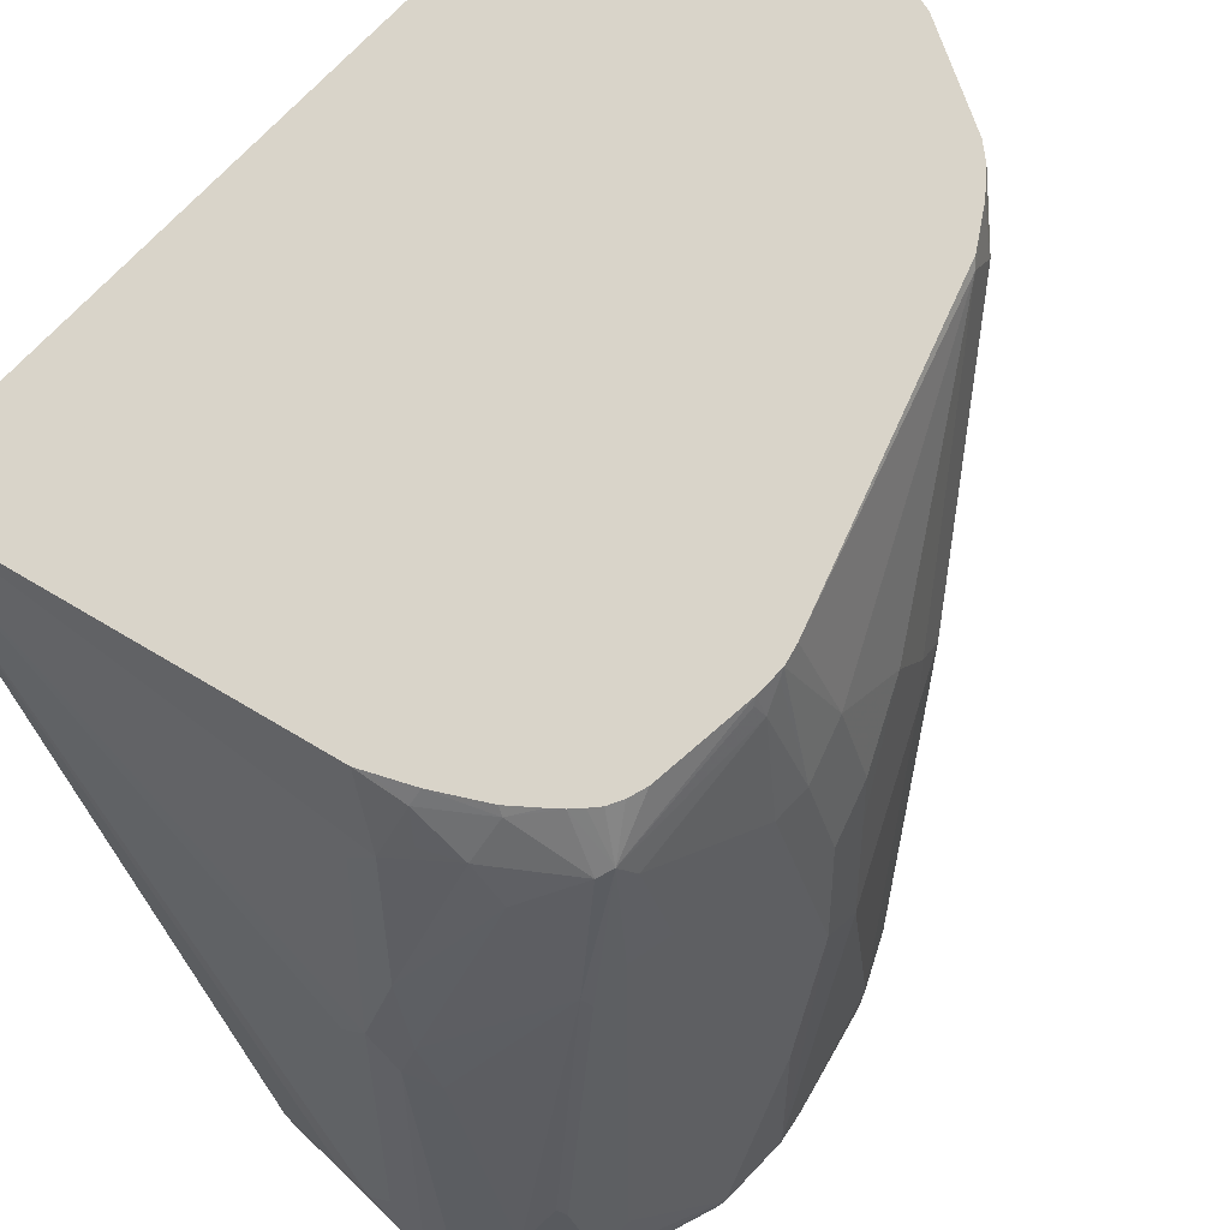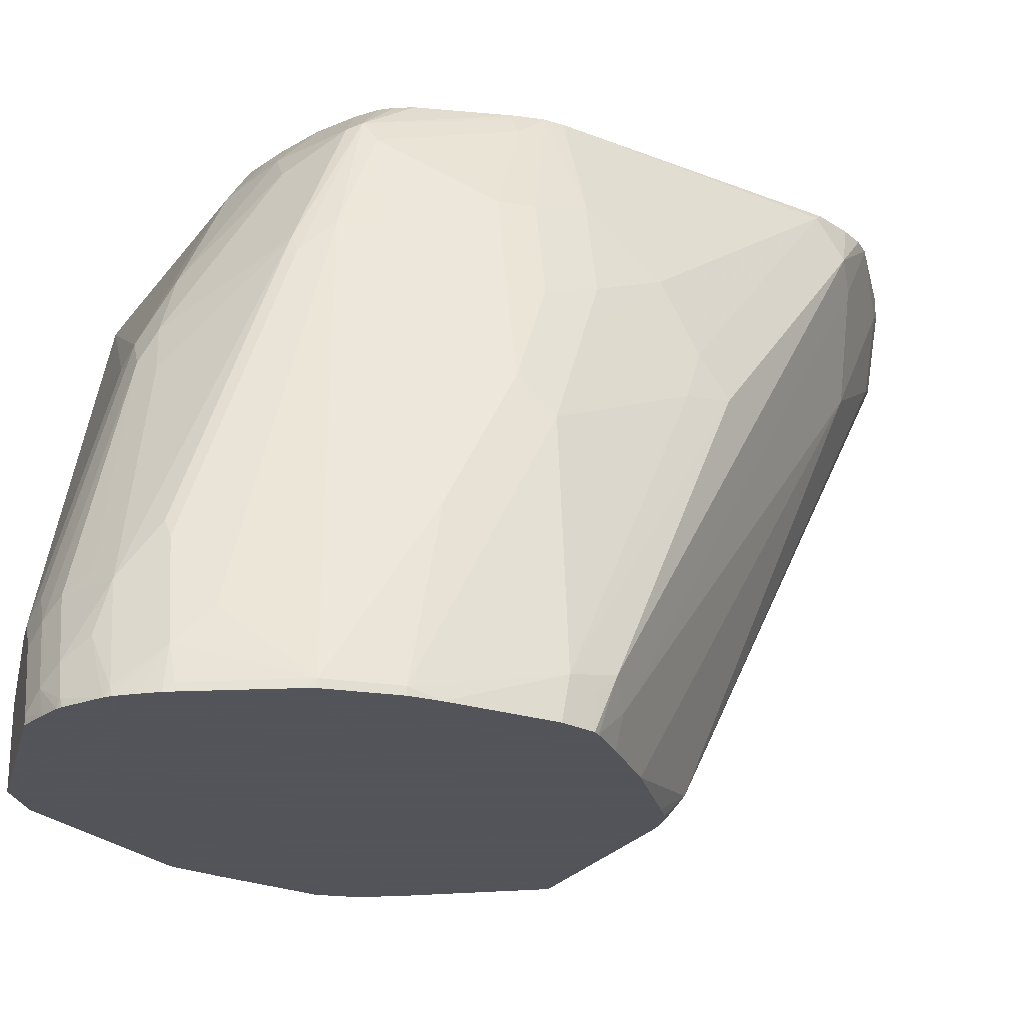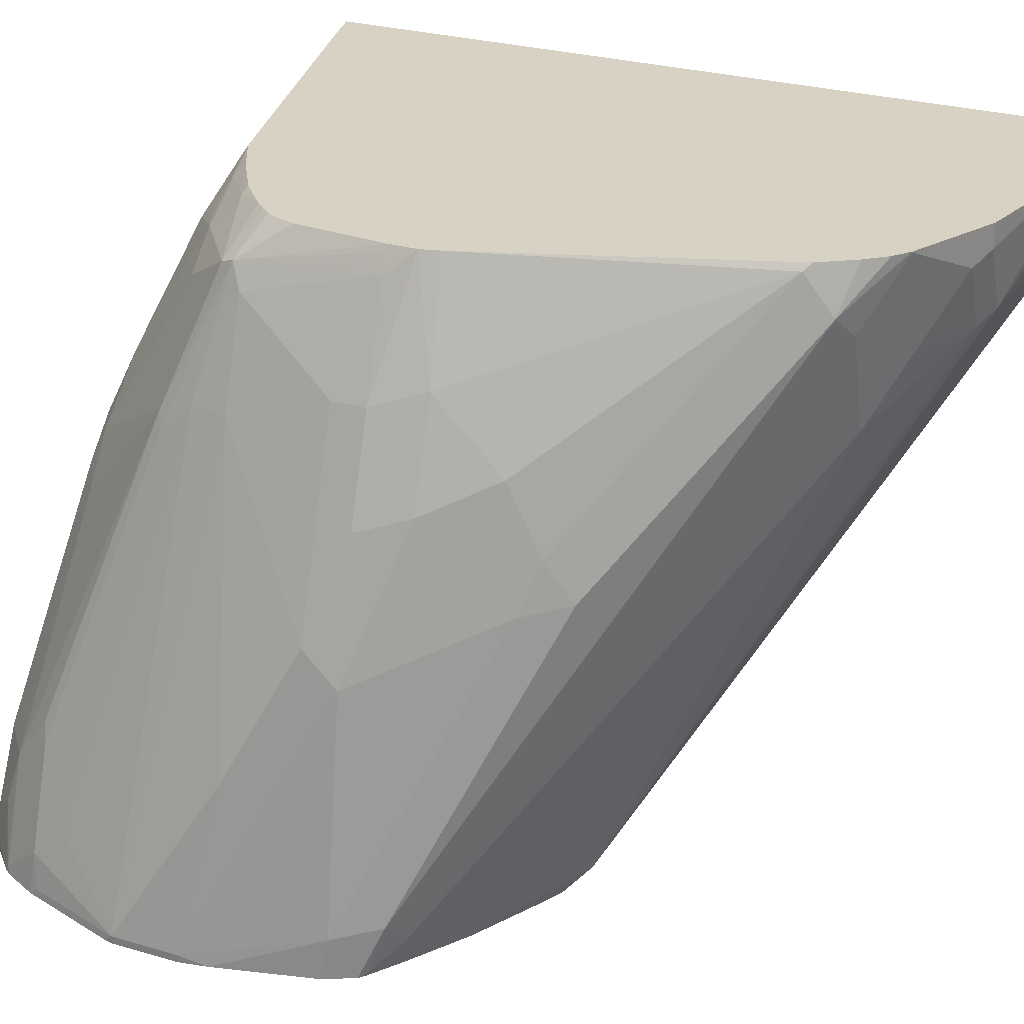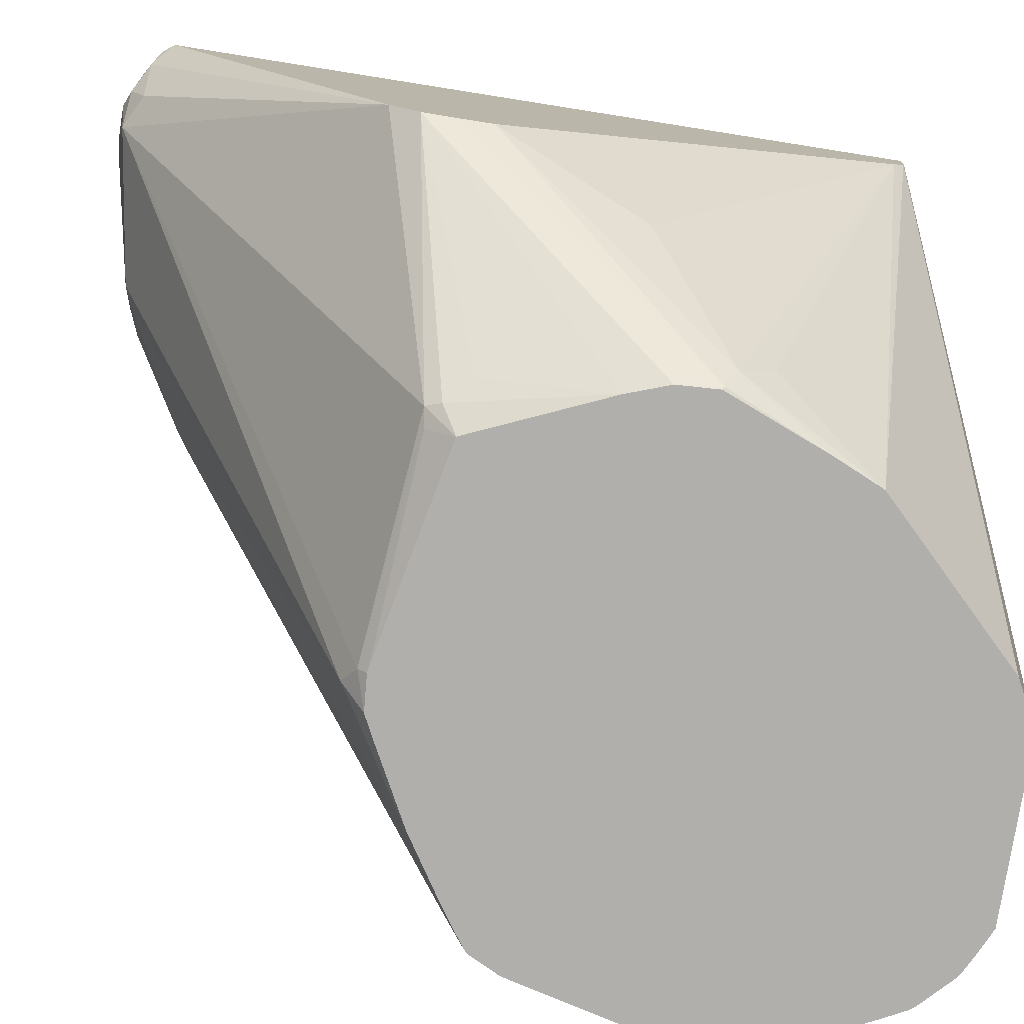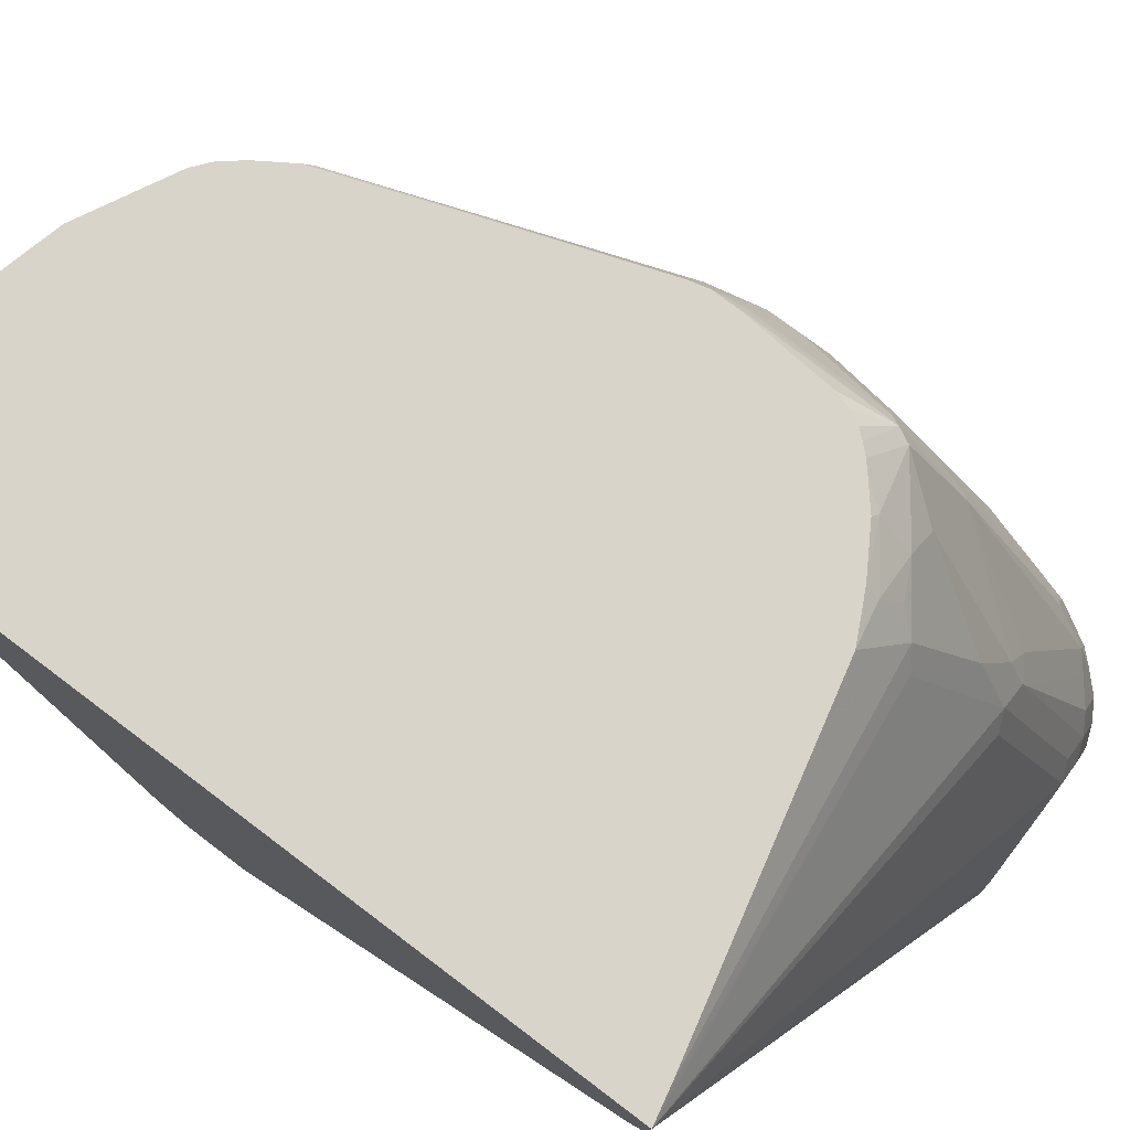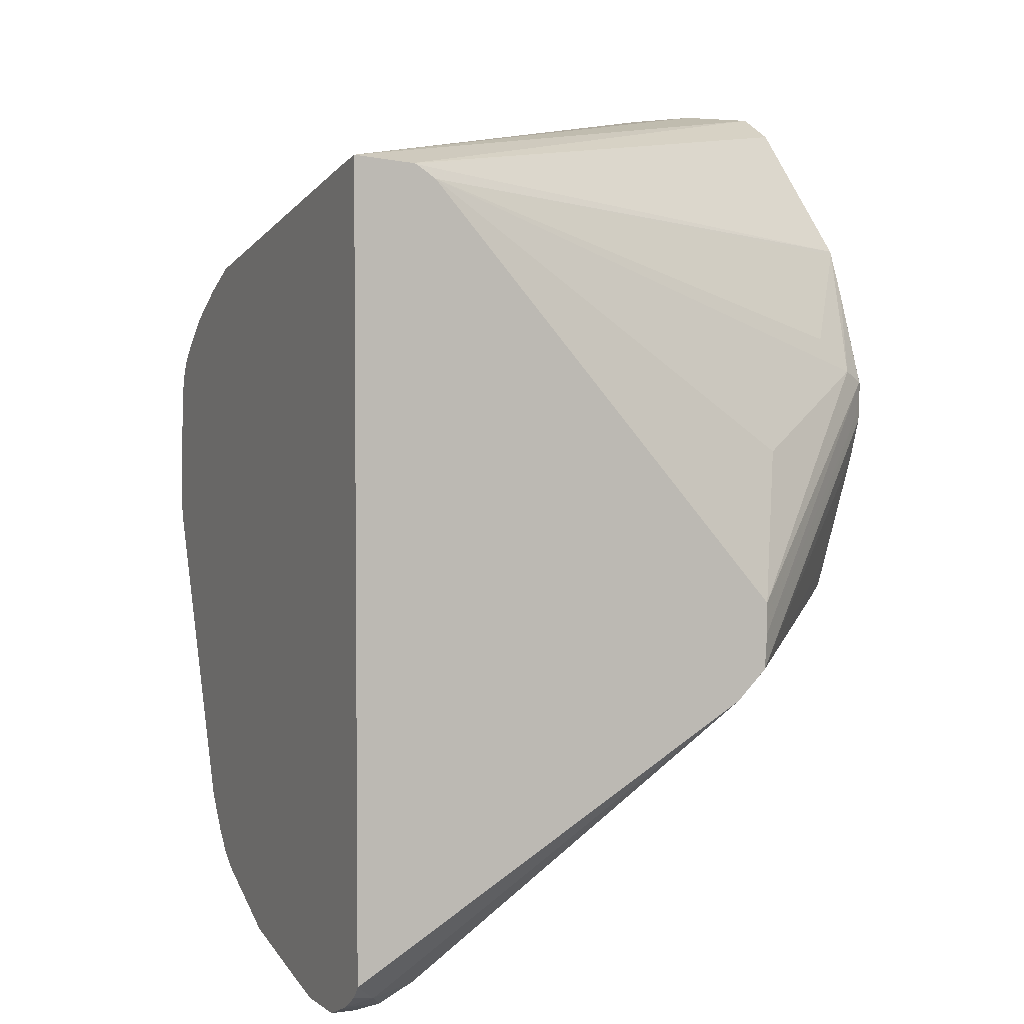
<metadata>
{"format":"obj","ext":"obj","renderer":"f3d","projection":"perspective","resolution":1024,"background":"white","views":[{"elev":74.9,"azim":43.9,"up":"+Y"},{"elev":-23.9,"azim":76.0,"up":"+Y"},{"elev":27.7,"azim":114.1,"up":"+Y"},{"elev":-78.2,"azim":-99.0,"up":"+Y"},{"elev":74.8,"azim":-52.9,"up":"+Y"},{"elev":3.6,"azim":-115.2,"up":"+Z"}]}
</metadata>
<code>
v -0.08705 0.02617 0.1276
v -0.08705 0.009997 0.1261
v 0.02912 -0.1576 0.1553
v 0.02912 -0.1359 0.1553
v 0.04855 -0.1262 0.1553
v 0.05825 -0.1262 0.1553
v 0.04855 -0.08737 0.1456
v 0.03882 -0.04855 0.1359
v 0.04368 -0.0437 0.1335
v 0.02426 0.004852 0.1141
v -0.08063 0.02617 0.1262
v -0.08705 0.02617 -0.0855
v -0.08705 0.009025 0.1259
v 0.01617 -0.1576 0.1489
v 0.07766 -0.1576 0.1553
v 0.06795 -0.1359 0.1553
v 0.07282 -0.1311 0.1529
v 0.06309 -0.1214 0.1529
v 0.05339 -0.08251 0.1432
v 0.05339 -0.05341 0.1335
v 0.05339 -0.0437 0.1286
v 0.04368 -0.02429 0.1238
v 0.02912 0.009709 0.1104
v -0.0773 0.02617 0.1255
v -0.08639 0.02617 -0.08639
v -0.08091 0.0194 -0.09062
v -0.08705 -0.08721 -0.01804
v -0.08705 0.003809 0.1224
v -0.02265 -0.1576 0.11
v 0.07766 -0.1553 0.1553
v 0.08489 -0.1576 0.152
v 0.08252 -0.1505 0.1529
v 0.08738 -0.1456 0.1493
v 0.07766 -0.1262 0.1493
v 0.06148 -0.05827 0.1295
v 0.08252 -0.1214 0.1432
v 0.09061 -0.1262 0.1392
v 0.07282 -0.02429 0.0995
v 0.05339 0.004852 0.0995
v 0.04368 0.01455 0.0995
v 0.03398 0.01455 0.1044
v 0.02912 0.02264 0.1003
v 0.01645 0.02617 0.1029
v -0.08442 0.02617 -0.08884
v -0.07866 0.02617 -0.09257
v -0.07282 0.01455 -0.09465
v -0.07282 0.004852 -0.0898
v -0.0631 0.004852 -0.09465
v -0.02426 -0.1505 0.002441
v -0.08705 -0.09555 -0.009692
v -0.06957 -0.1084 0.05016
v -0.04369 -0.1505 0.07282
v -0.04369 -0.1408 0.08253
v -0.02314 -0.1576 0.109
v -0.08705 -0.09618 0.008816
v 0.08987 -0.1576 0.1495
v 0.09061 -0.1553 0.1489
v 0.09222 -0.1408 0.1432
v 0.1003 -0.1553 0.1392
v 0.1044 -0.1456 0.1274
v 0.09465 -0.1165 0.1274
v 0.09222 -0.1117 0.1286
v 0.07525 -0.02914 0.09829
v 0.06473 0.01617 0.0809
v 0.06309 0.01455 0.08495
v 0.04368 0.02426 0.08979
v 0.02912 0.02617 0.09659
v 0.01942 0.02617 0.1015
v -0.07668 0.02617 -0.09356
v -0.06796 0.0194 -0.09709
v -0.05825 0.0194 -0.09709
v -0.0194 -4.29e-06 -0.08738
v 0.04368 -0.1505 -0.007271
v 0.03882 -0.1553 -0.003638
v -0.0194 -0.1521 0.003256
v -0.0194 -0.1576 0.01069
v -0.01962 -0.1576 0.01079
v -0.02587 -0.1521 0.006493
v -0.08705 -0.09618 1.901e-05
v -0.03235 -0.1489 0.01297
v -0.03528 -0.1576 0.04677
v -0.03928 -0.1576 0.05792
v -0.04126 -0.1553 0.05945
v -0.04044 -0.157 0.06958
v -0.02866 -0.1576 0.09664
v 0.09137 -0.1576 0.1485
v 0.09958 -0.1576 0.1406
v 0.1011 -0.1576 0.1388
v 0.1044 -0.1359 0.1177
v 0.1037 -0.1576 0.1337
v 0.1062 -0.1576 0.1287
v 0.1068 -0.1553 0.1262
v 0.1165 -0.1553 0.09708
v 0.08495 -0.06796 0.108
v 0.07525 -0.01943 0.08858
v 0.05972 0.02617 0.06647
v 0.05825 0.02617 0.07141
v 0.05632 0.02617 0.07524
v 0.05403 0.02617 0.07788
v 0.0515 0.02617 0.08058
v 0.06795 0.009709 0.07766
v 0.06552 0.0194 0.04005
v 0.06309 0.02426 0.04126
v 0.06216 0.02617 0.03983
v 0.04855 0.02617 0.08315
v 0.04179 0.02617 0.08885
v -0.06796 0.02617 -0.09709
v -0.0515 0.02617 -0.09709
v -0.009695 0.0194 -0.08738
v -0.00322 0.01617 -0.08415
v -0.01294 -0.003242 -0.08415
v 0.07543 -0.1576 0.01346
v 0.05357 -0.1576 0.001996
v 0.04855 -0.1576 -0.0004999
v 0.01617 -0.02267 -0.06472
v 0.03882 -0.1576 -0.001241
v 0.03659 -0.1576 -0.0008211
v -0.03982 -0.1576 0.06894
v 0.1159 -0.1576 0.0996
v 0.1165 -0.1576 0.09708
v 0.1165 -0.1553 0.07766
v 0.1068 -0.1068 0.06795
v 0.07766 -0.01943 0.07766
v 0.09708 -0.06796 0.04853
v 0.08738 -0.03884 0.04853
v 0.07766 -0.009718 0.04853
v 0.07766 -0.009718 0.03881
v 0.06309 0.02426 0.03397
v 0.06216 0.02617 0.03207
v -0.04058 0.02617 -0.09465
v -0.009695 0.02617 -0.08738
v 0.003256 0.02264 -0.08091
v 0.01563 0.02617 -0.07471
v 0.01617 0.02588 -0.07443
v 0.02589 0.006471 -0.06472
v 0.006484 -0.003242 -0.07443
v 0.09386 -0.1489 0.02268
v 0.09248 -0.1576 0.02441
v 0.1165 -0.1576 0.07766
v 0.115 -0.1576 0.06946
v 0.1068 -0.1456 0.03881
v 0.09708 -0.07767 0.03881
v 0.09547 -0.06958 0.04045
v 0.08738 -0.03884 0.03881
v 0.07282 -0.004861 0.02428
v 0.06078 0.02617 0.02661
v 0.003256 0.02617 -0.08091
v 0.006763 0.02617 -0.07915
v 0.01617 0.02617 -0.07443
v 0.01645 0.02617 -0.07429
v 0.03235 0.01293 -0.06149
v 0.1003 -0.1424 0.02592
v 0.1021 -0.1576 0.03108
v 0.1111 -0.1576 0.05391
v 0.1079 -0.1576 0.04106
v 0.1068 -0.1553 0.03881
v 0.1036 -0.1489 0.03234
v 0.0712 -0.05503 -0.01293
v 0.07766 -0.05827 1.901e-05
v 0.08738 -0.06796 0.01944
v 0.07282 -0.0437 -0.004849
v 0.08738 -0.04855 0.02913
v 0.08252 -0.034 0.02428
v 0.07282 -0.02429 0.004862
v 0.03398 0.02426 -0.05338
v 0.03209 0.02617 -0.05528
v 0.02093 0.02617 -0.07075
v 0.02575 0.02617 -0.06499
v 0.1036 -0.1576 0.03234
f 73 114 74
f 73 113 114
f 73 112 113
f 72 111 73
f 72 110 111
f 72 109 110
f 64 104 96
f 70 107 108
f 71 108 72
f 70 108 71
f 69 107 70
f 66 106 67
f 66 105 106
f 73 111 115
f 65 100 66
f 72 108 109
f 66 100 105
f 82 84 83
f 74 114 116
f 93 123 95
f 93 122 123
f 93 121 122
f 64 103 104
f 93 139 121
f 93 120 139
f 93 119 120
f 91 93 92
f 91 119 93
f 89 95 94
f 89 93 95
f 84 118 85
f 82 118 84
f 79 83 84
f 78 81 80
f 77 81 78
f 75 117 76
f 75 116 117
f 74 116 75
f 73 115 112
f 64 102 103
f 58 87 59
f 64 95 101
f 52 55 84
f 52 54 53
f 52 85 54
f 52 84 85
f 51 55 52
f 50 83 79
f 50 82 83
f 50 81 82
f 50 80 81
f 50 78 80
f 49 78 50
f 49 77 78
f 49 76 77
f 49 75 76
f 95 123 101
f 49 74 75
f 48 74 49
f 55 79 84
f 64 101 102
f 56 86 57
f 57 87 58
f 64 100 65
f 64 99 100
f 64 98 99
f 64 97 98
f 64 96 97
f 63 94 95
f 63 95 64
f 61 94 63
f 60 93 89
f 60 92 93
f 60 91 92
f 60 90 91
f 60 88 90
f 60 94 61
f 60 89 94
f 59 87 88
f 59 88 60
f 57 86 87
f 101 123 124
f 137 152 153
f 101 125 126
f 144 162 163
f 142 144 143
f 142 162 144
f 142 161 162
f 142 160 161
f 141 160 142
f 141 159 160
f 141 158 159
f 141 152 158
f 141 157 152
f 141 169 157
f 141 156 169
f 141 155 156
f 141 154 155
f 140 154 141
f 137 151 152
f 137 153 138
f 144 163 145
f 135 151 137
f 145 163 164
f 145 165 146
f 165 168 166
f 48 73 74
f 162 164 163
f 161 165 164
f 161 164 162
f 159 161 160
f 158 165 161
f 158 161 159
f 155 169 156
f 152 169 153
f 152 157 169
f 151 165 158
f 151 168 165
f 151 167 168
f 151 158 152
f 150 167 151
f 146 165 166
f 145 164 165
f 134 151 135
f 134 150 151
f 134 149 150
f 111 136 115
f 110 136 111
f 110 135 136
f 110 134 135
f 110 133 134
f 110 132 133
f 109 132 110
f 109 147 132
f 109 131 147
f 109 130 131
f 108 130 109
f 102 126 127
f 102 104 103
f 102 129 104
f 102 128 129
f 102 127 128
f 101 126 102
f 112 137 138
f 112 115 137
f 115 136 135
f 115 135 137
f 133 149 134
f 132 148 133
f 132 147 148
f 129 145 146
f 127 129 128
f 127 145 129
f 127 144 145
f 125 127 126
f 101 124 125
f 125 144 127
f 124 143 144
f 124 142 143
f 122 124 123
f 121 142 124
f 121 141 142
f 121 140 141
f 121 139 140
f 121 124 122
f 124 144 125
f 48 72 73
f 31 56 32
f 48 70 71
f 3 118 82
f 3 85 118
f 3 54 85
f 3 29 54
f 3 14 29
f 3 5 4
f 3 6 5
f 3 16 6
f 3 30 16
f 3 15 30
f 2 14 3
f 2 13 14
f 1 13 2
f 1 28 13
f 1 55 28
f 1 79 55
f 1 50 79
f 3 82 81
f 1 27 50
f 3 81 77
f 3 76 117
f 3 88 87
f 3 90 88
f 3 91 90
f 3 119 91
f 3 120 119
f 3 139 120
f 3 140 139
f 3 154 140
f 3 155 154
f 3 169 155
f 3 153 169
f 3 138 153
f 3 112 138
f 3 113 112
f 3 114 113
f 3 116 114
f 3 117 116
f 3 77 76
f 3 87 86
f 1 12 27
f 1 44 25
f 1 100 99
f 1 105 100
f 1 106 105
f 1 67 106
f 1 68 67
f 1 43 68
f 1 24 43
f 1 11 24
f 1 10 11
f 1 9 10
f 1 8 9
f 1 7 8
f 1 6 7
f 1 5 6
f 1 4 5
f 1 3 4
f 1 2 3
f 1 99 98
f 1 25 12
f 48 71 72
f 1 96 104
f 1 45 44
f 1 69 45
f 1 107 69
f 1 108 107
f 1 130 108
f 1 131 130
f 1 147 131
f 1 148 147
f 1 133 148
f 1 149 133
f 1 150 149
f 1 167 150
f 1 168 167
f 1 166 168
f 1 146 166
f 1 129 146
f 1 104 129
f 1 97 96
f 3 86 56
f 1 98 97
f 3 31 15
f 35 37 38
f 34 37 36
f 33 37 34
f 33 58 37
f 33 57 58
f 32 57 33
f 32 56 57
f 30 31 32
f 28 55 51
f 28 54 29
f 28 53 54
f 28 52 53
f 28 51 52
f 27 49 50
f 27 48 49
f 27 47 48
f 26 47 27
f 37 58 59
f 26 46 47
f 37 59 60
f 37 61 62
f 3 56 31
f 46 48 47
f 46 70 48
f 46 69 70
f 45 69 46
f 42 68 43
f 42 67 68
f 42 66 67
f 40 65 66
f 40 66 42
f 39 65 40
f 38 61 63
f 38 62 61
f 38 65 39
f 38 64 65
f 38 63 64
f 37 62 38
f 37 60 61
f 26 45 46
f 40 42 41
f 25 44 26
f 13 28 29
f 12 26 27
f 12 25 26
f 10 22 23
f 10 24 11
f 10 23 24
f 9 22 10
f 9 21 22
f 9 20 21
f 9 17 20
f 9 19 17
f 7 19 9
f 6 19 7
f 6 18 19
f 6 17 18
f 26 44 45
f 6 16 17
f 13 29 14
f 15 31 30
f 7 9 8
f 16 32 17
f 16 30 32
f 23 40 41
f 23 42 43
f 23 41 42
f 23 43 24
f 22 39 40
f 21 39 22
f 21 38 39
f 21 35 38
f 22 40 23
f 20 37 35
f 17 19 18
f 17 33 34
f 17 34 20
f 17 32 33
f 20 34 36
f 20 36 37
f 20 35 21

</code>
